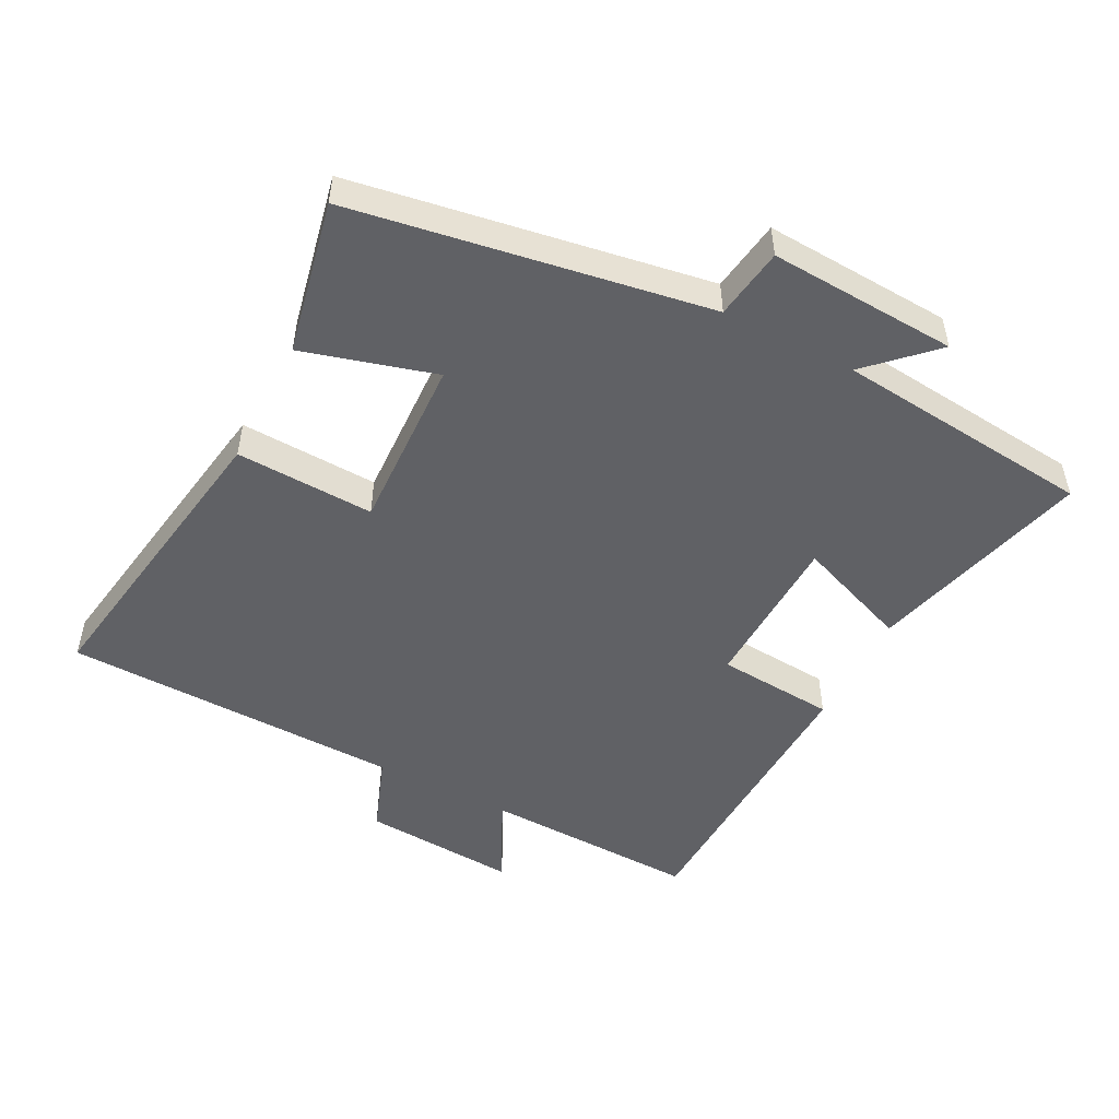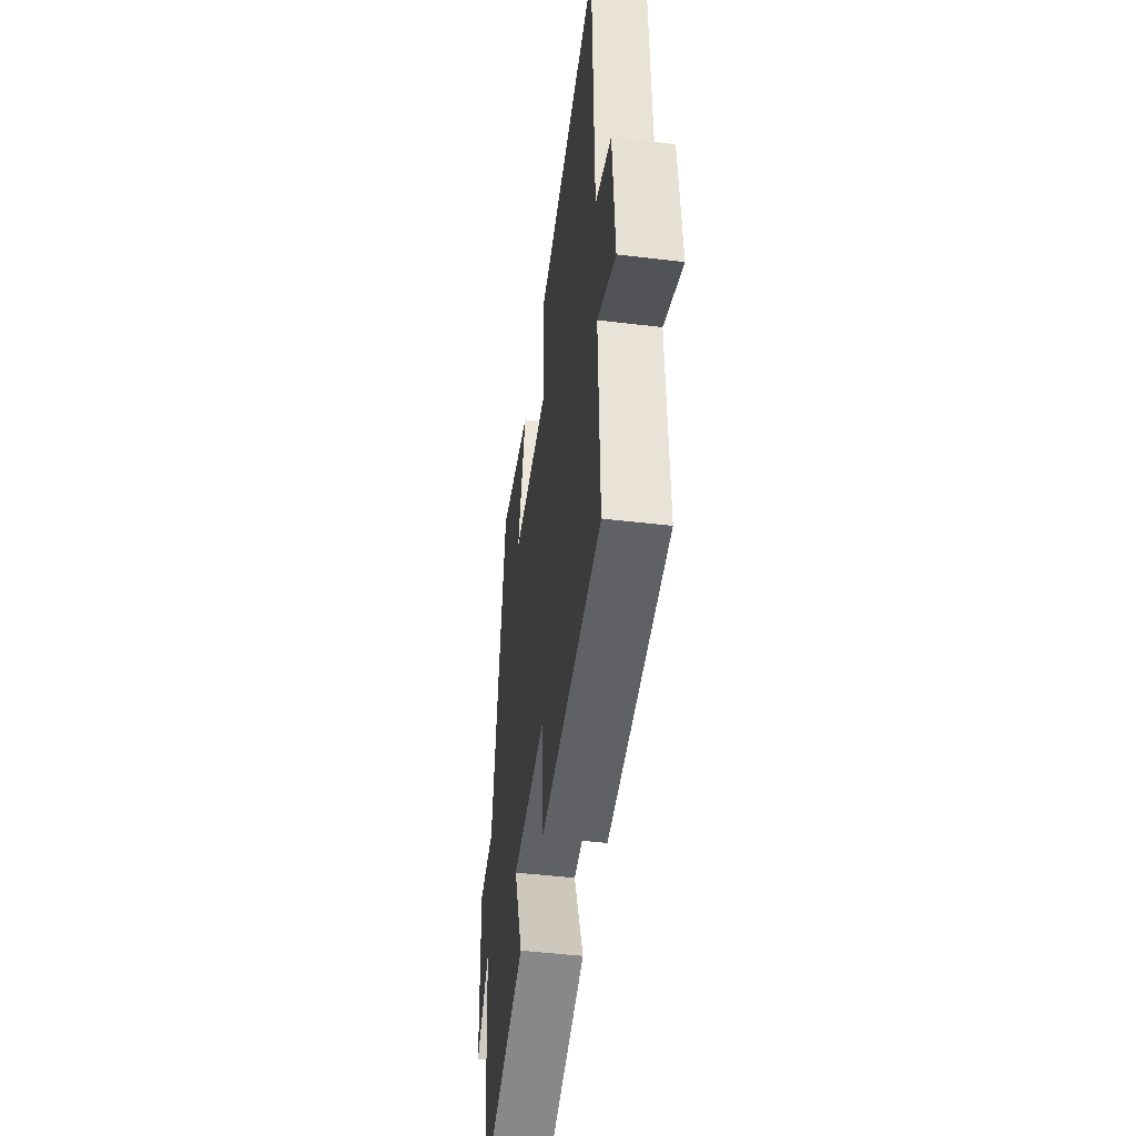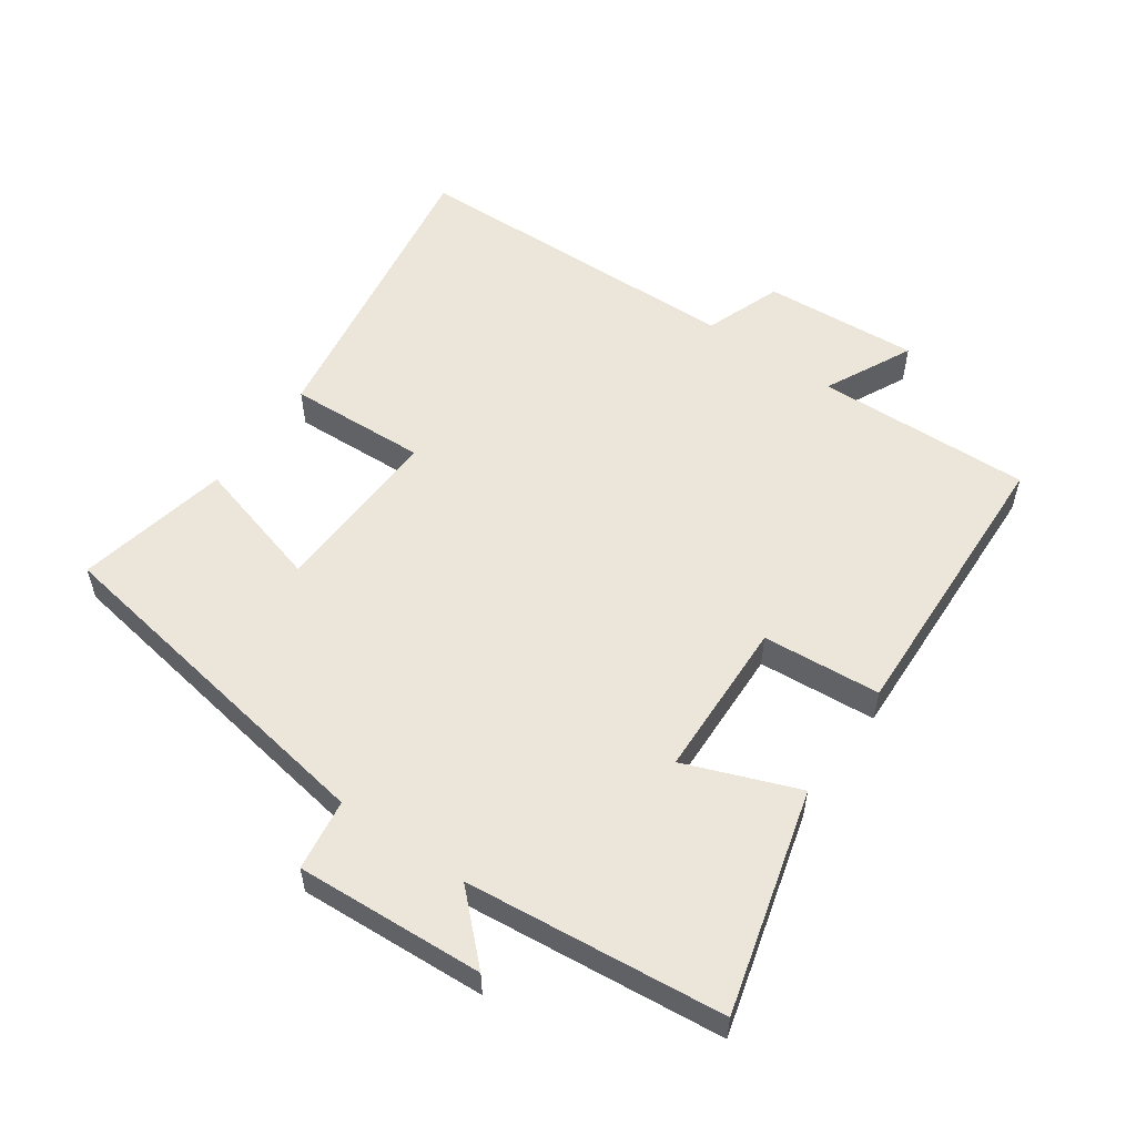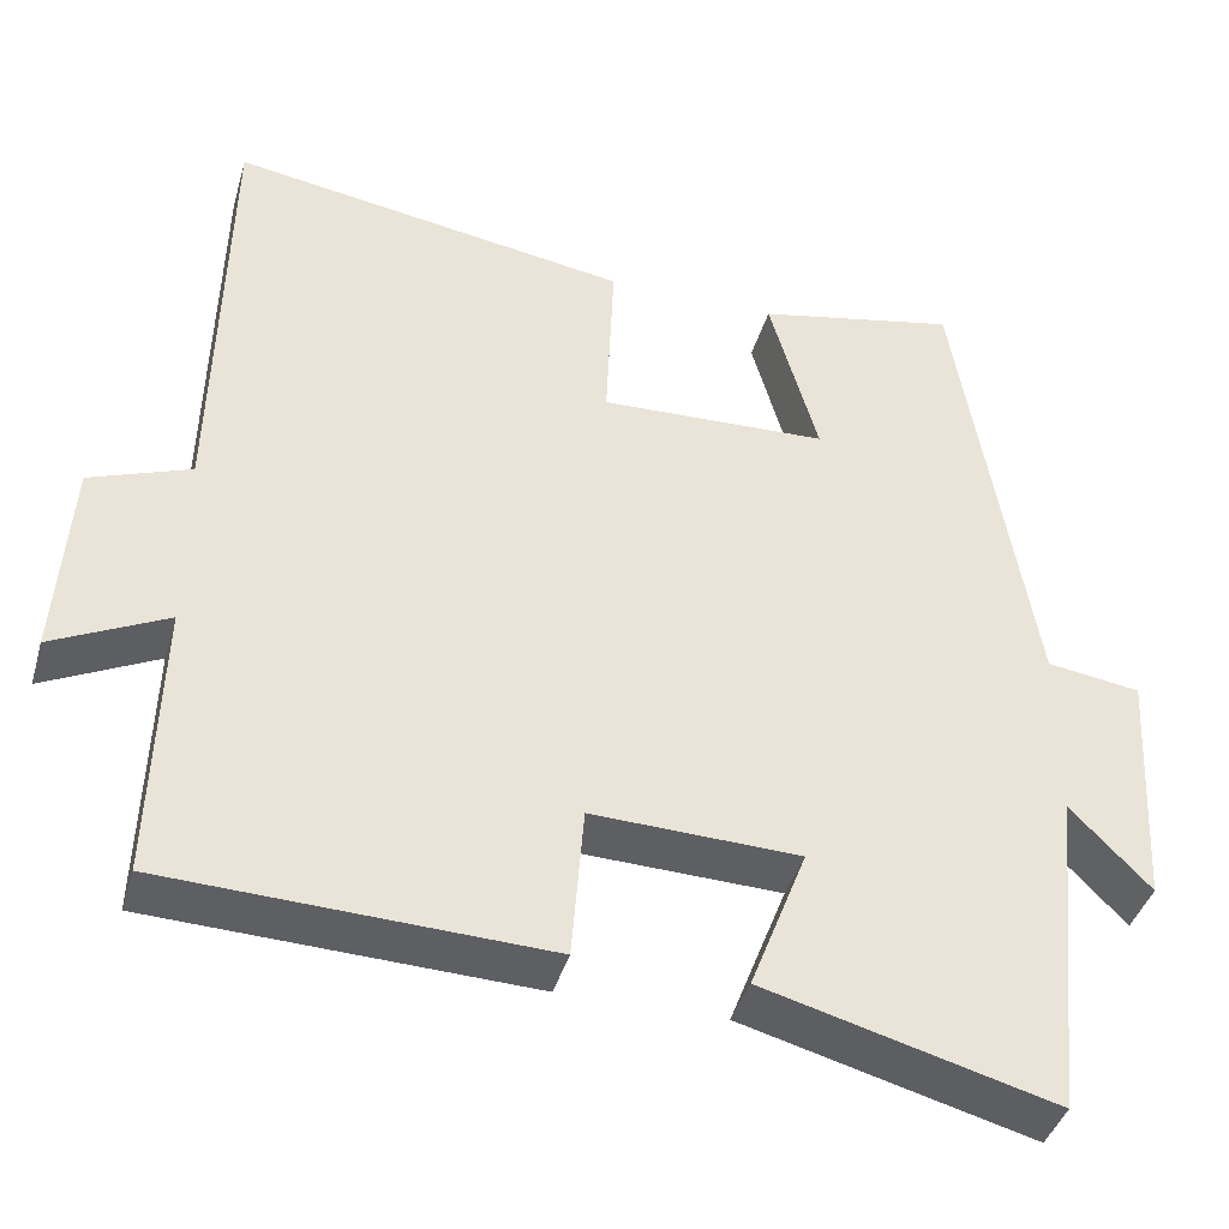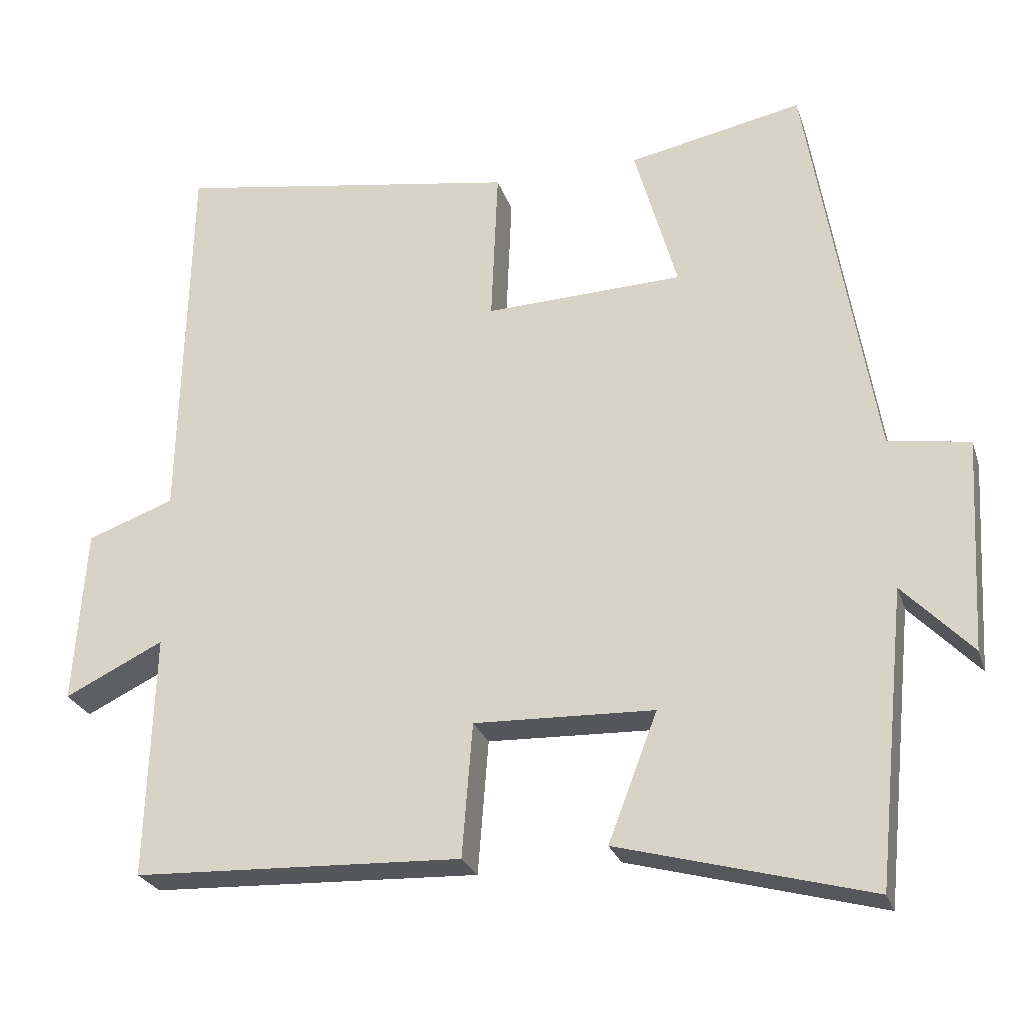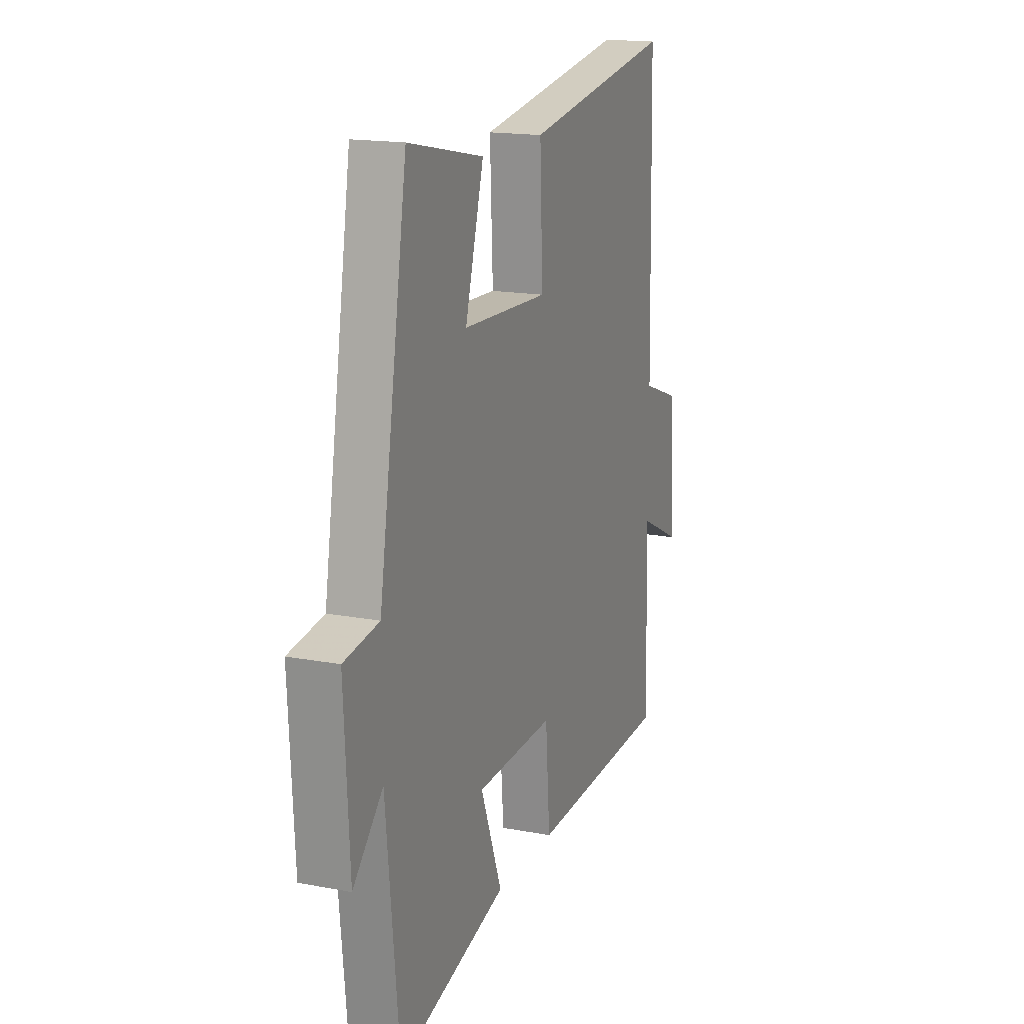
<metadata>
{"format":"obj","ext":"obj","renderer":"f3d","projection":"perspective","resolution":1024,"background":"white","views":[{"elev":-50.3,"azim":62.7,"up":"+Y"},{"elev":-47.6,"azim":-97.7,"up":"+Z"},{"elev":55.4,"azim":125.0,"up":"+Y"},{"elev":-40.7,"azim":-15.8,"up":"+Z"},{"elev":-25.7,"azim":16.2,"up":"+Z"},{"elev":16.7,"azim":111.1,"up":"+Z"}]}
</metadata>
<code>
v 0.411 0.07 0.548
v 0.5 0.07 0.008
v 0.609 0.07 -0.008
v 0.593 0.07 -0.294
v 0.5 0.07 -0.198
v 0.46 0.07 -0.591
v 0.122 0.07 -0.5
v 0.188 0.07 -0.328
v -0.054 0.07 -0.32
v -0.068 0.07 -0.5
v -0.51 0.07 -0.483
v -0.5 0.07 -0.155
v -0.633 0.07 -0.22
v -0.617 0.07 0.016
v -0.5 0.07 0.059
v -0.488 0.07 0.575
v -0.023 0.07 0.5
v -0.032 0.07 0.289
v 0.234 0.07 0.299
v 0.177 0.07 0.5
v 0.411 0 0.548
v 0.5 0 0.008
v 0.609 0 -0.008
v 0.593 0 -0.294
v 0.5 0 -0.198
v 0.46 0 -0.591
v 0.122 0 -0.5
v 0.188 0 -0.328
v -0.054 0 -0.32
v -0.068 0 -0.5
v -0.51 0 -0.483
v -0.5 0 -0.155
v -0.633 0 -0.22
v -0.617 0 0.016
v -0.5 0 0.059
v -0.488 0 0.575
v -0.023 0 0.5
v -0.032 0 0.289
v 0.234 0 0.299
v 0.177 0 0.5
f 19 20 1 2
f 18 19 2
f 15 16 17 18
f 15 18 2
f 12 13 14 15
f 12 15 2 3
f 9 10 11 12
f 8 9 12 3
f 5 6 7 8
f 5 8 3
f 3 4 5
f 22 21 40 39
f 22 39 38
f 38 37 36 35
f 22 38 35
f 35 34 33 32
f 23 22 35 32
f 32 31 30 29
f 23 32 29 28
f 28 27 26 25
f 23 28 25
f 25 24 23
f 1 21 22 2
f 2 22 23 3
f 3 23 24 4
f 4 24 25 5
f 5 25 26 6
f 6 26 27 7
f 7 27 28 8
f 8 28 29 9
f 9 29 30 10
f 10 30 31 11
f 11 31 32 12
f 12 32 33 13
f 13 33 34 14
f 14 34 35 15
f 15 35 36 16
f 16 36 37 17
f 17 37 38 18
f 18 38 39 19
f 19 39 40 20
f 20 40 21 1

</code>
